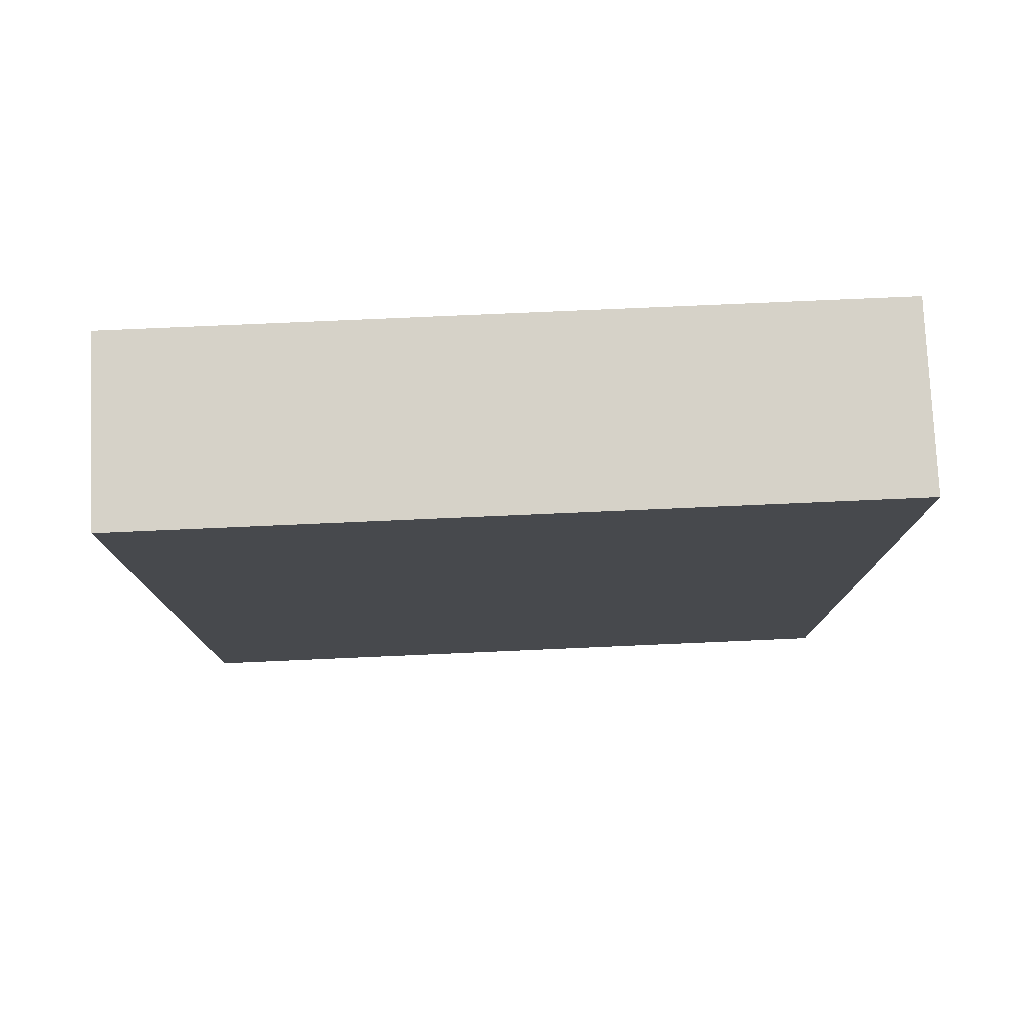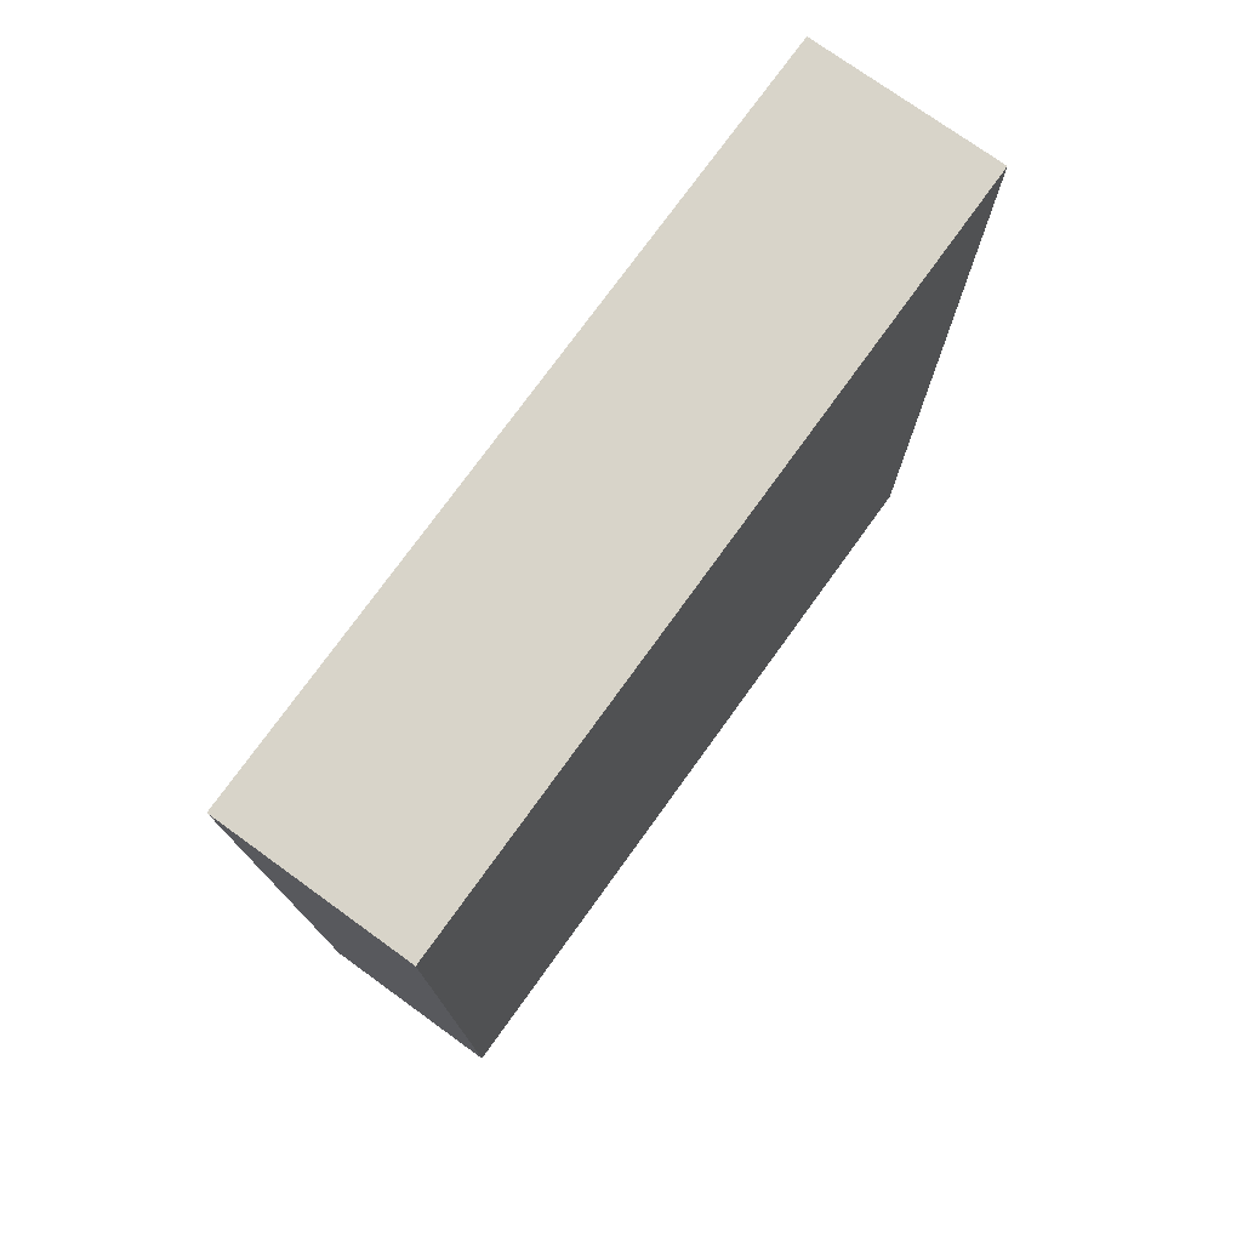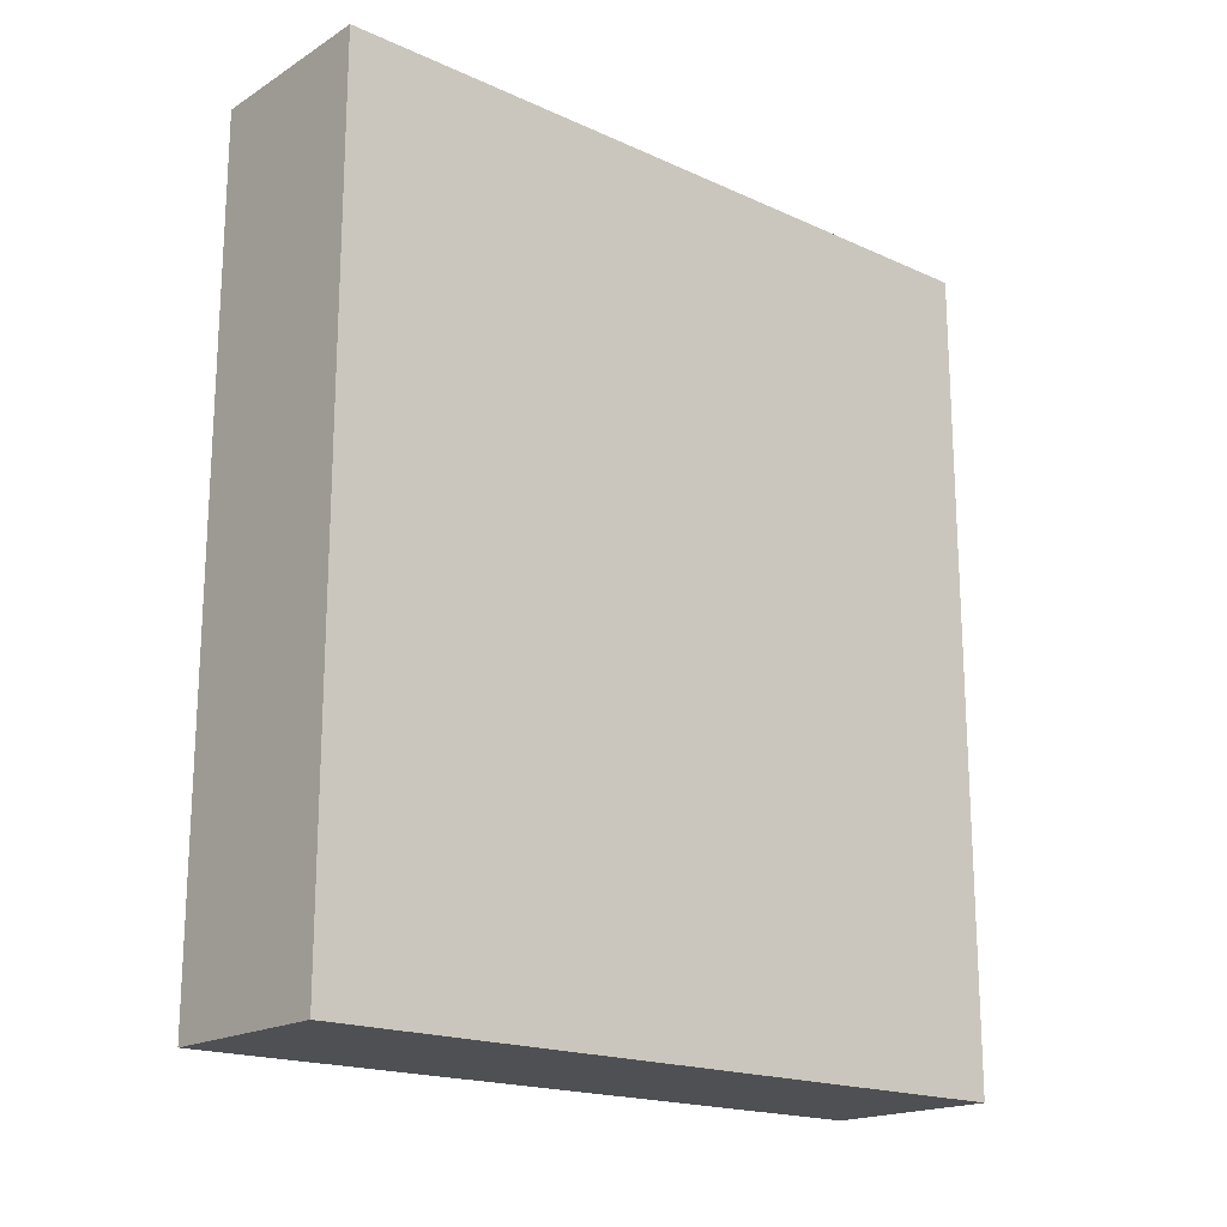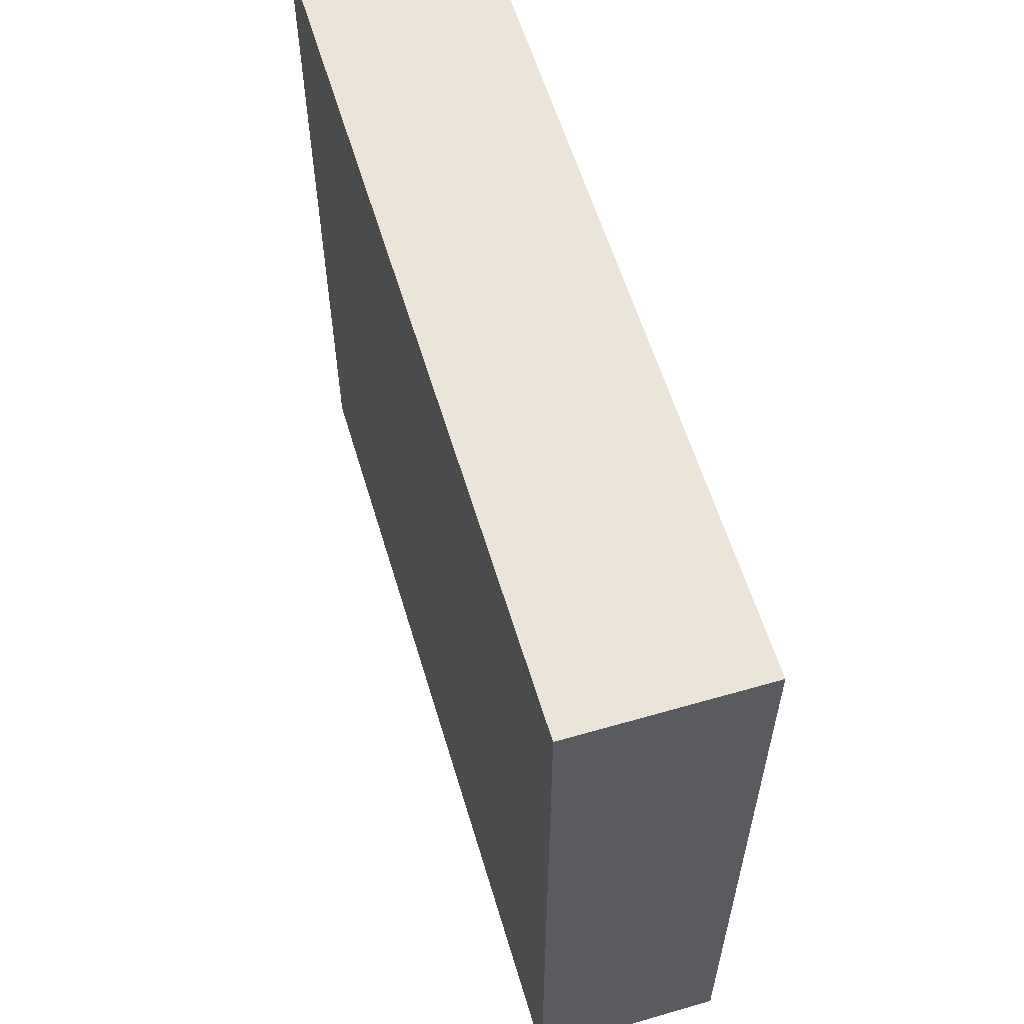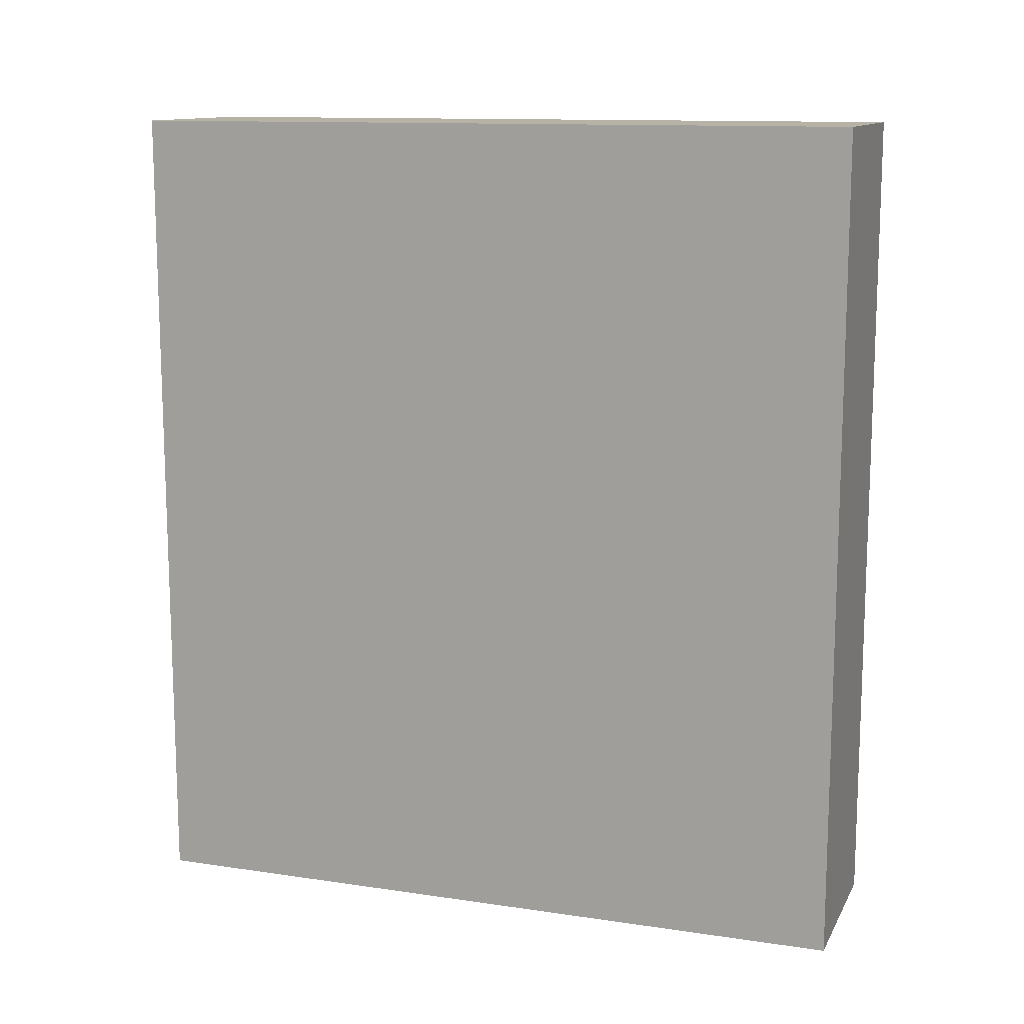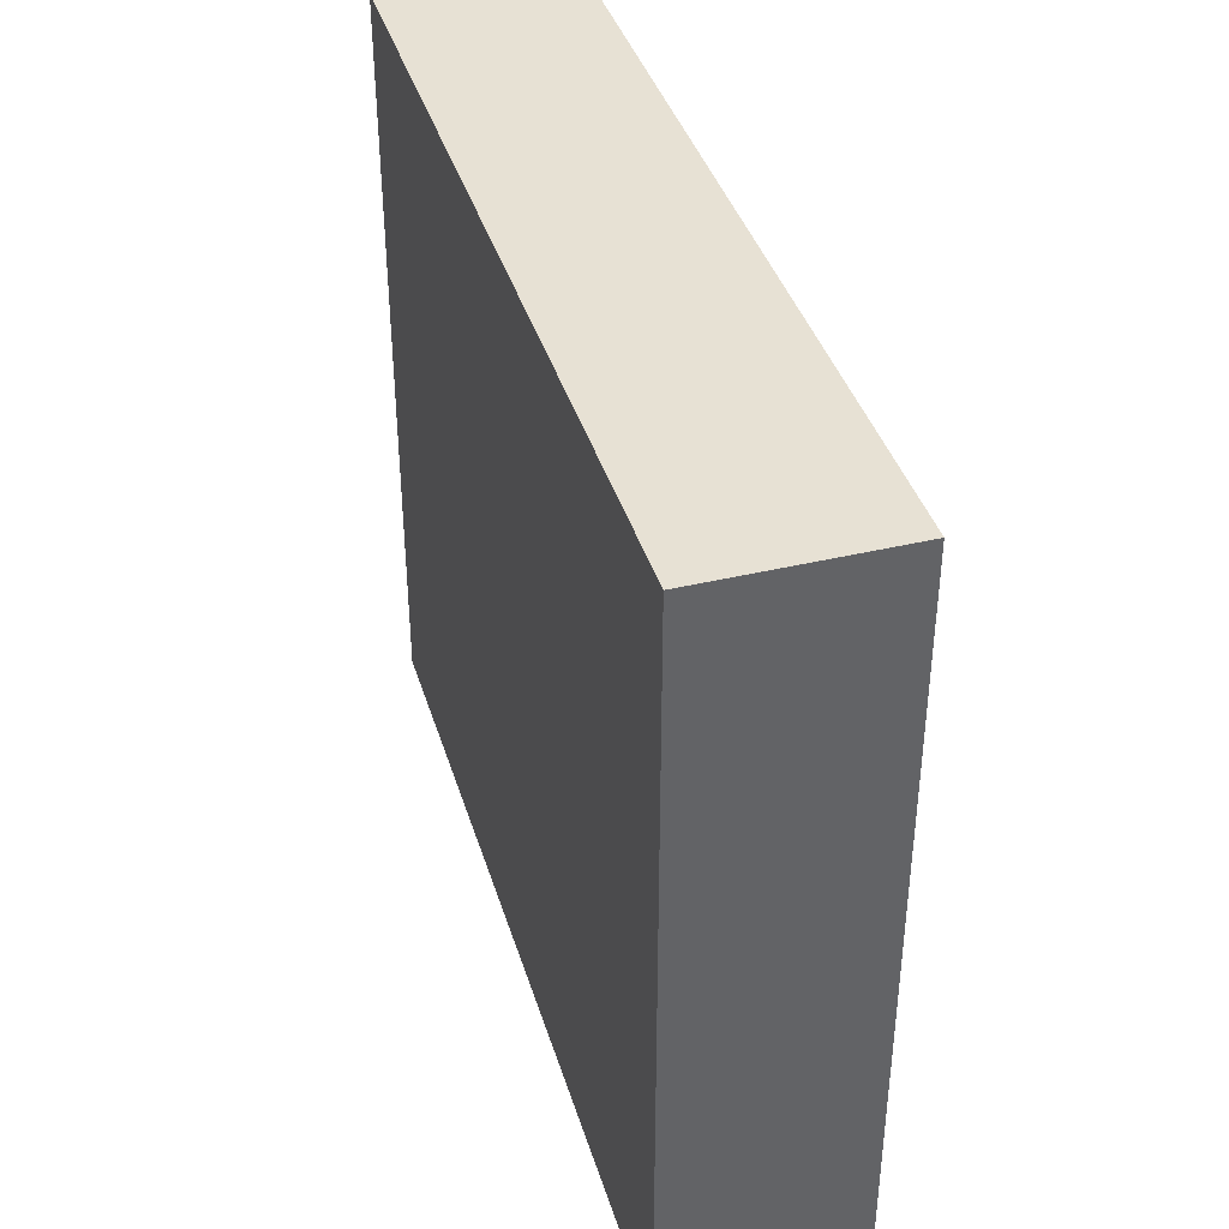
<metadata>
{"format":"obj","ext":"obj","renderer":"f3d","projection":"perspective","resolution":1024,"background":"white","views":[{"elev":77.9,"azim":-92.5,"up":"+Y"},{"elev":75.5,"azim":-144.2,"up":"+Y"},{"elev":-18.5,"azim":49.2,"up":"+Y"},{"elev":58.8,"azim":-16.6,"up":"+Z"},{"elev":12.4,"azim":-70.9,"up":"+Y"},{"elev":39.6,"azim":163.5,"up":"+Z"}]}
</metadata>
<code>
g default
v -1.678 0.3356 1.586
v -1.243 0.3356 1.586
v -1.678 2.302 1.586
v -1.243 2.302 1.586
v -1.678 2.302 -0.1665
v -1.243 2.302 -0.1665
v -1.678 0.3356 -0.1665
v -1.243 0.3356 -0.1665
g pCube2
f 1 2 4 3
f 3 4 6 5
f 5 6 8 7
f 7 8 2 1
f 2 8 6 4
f 7 1 3 5

</code>
